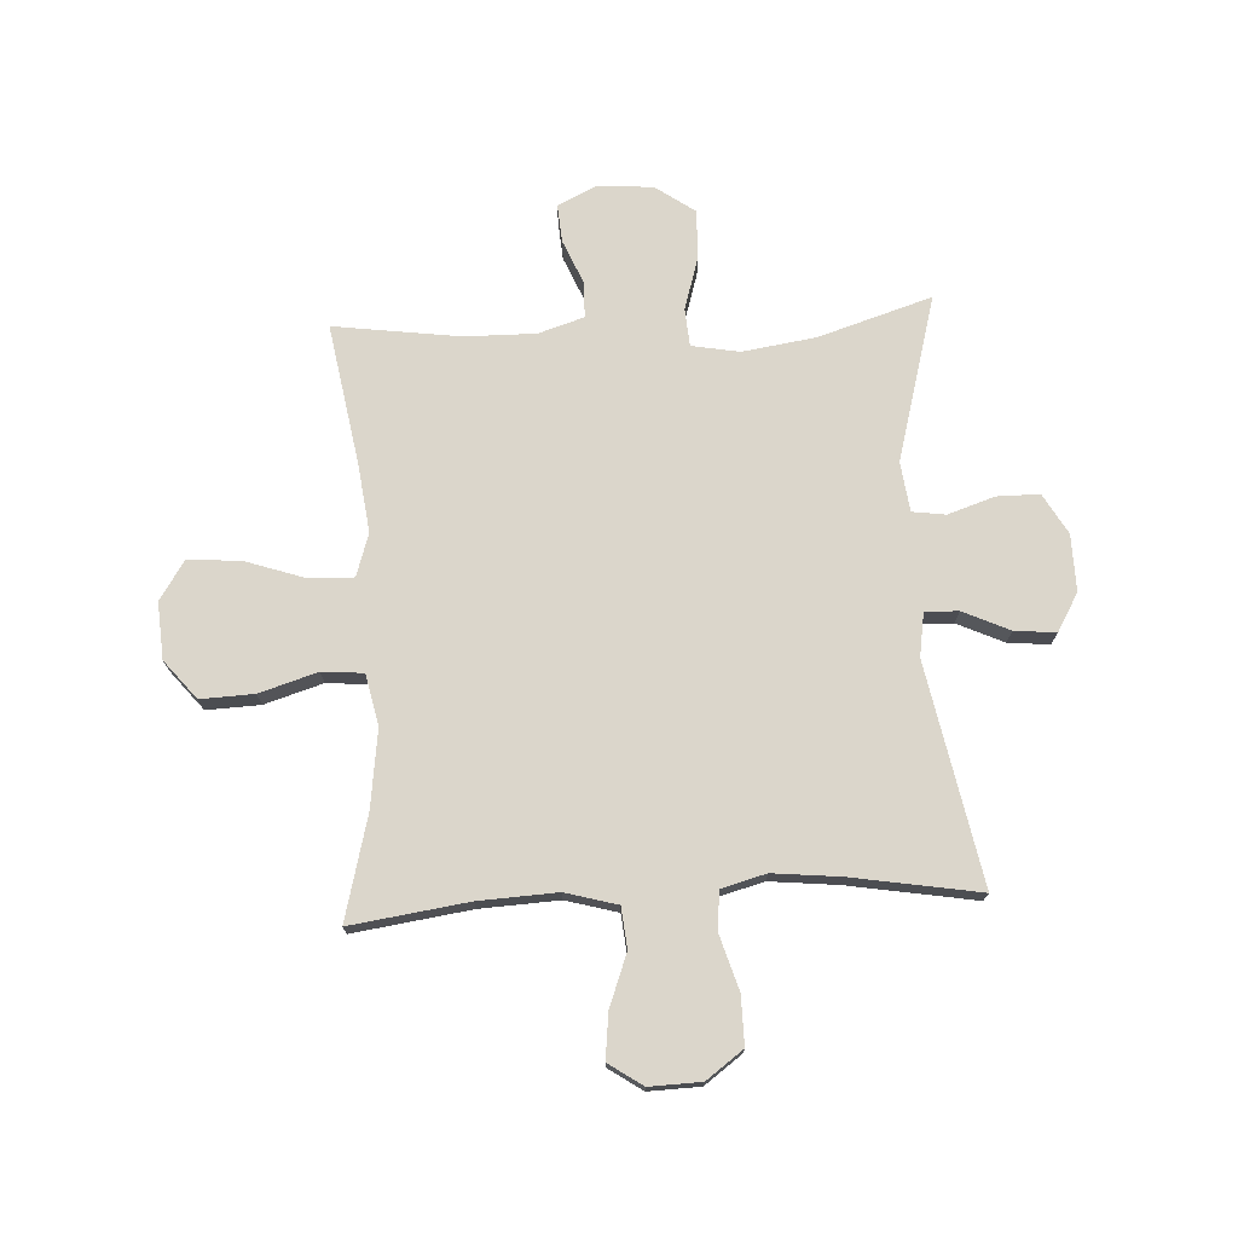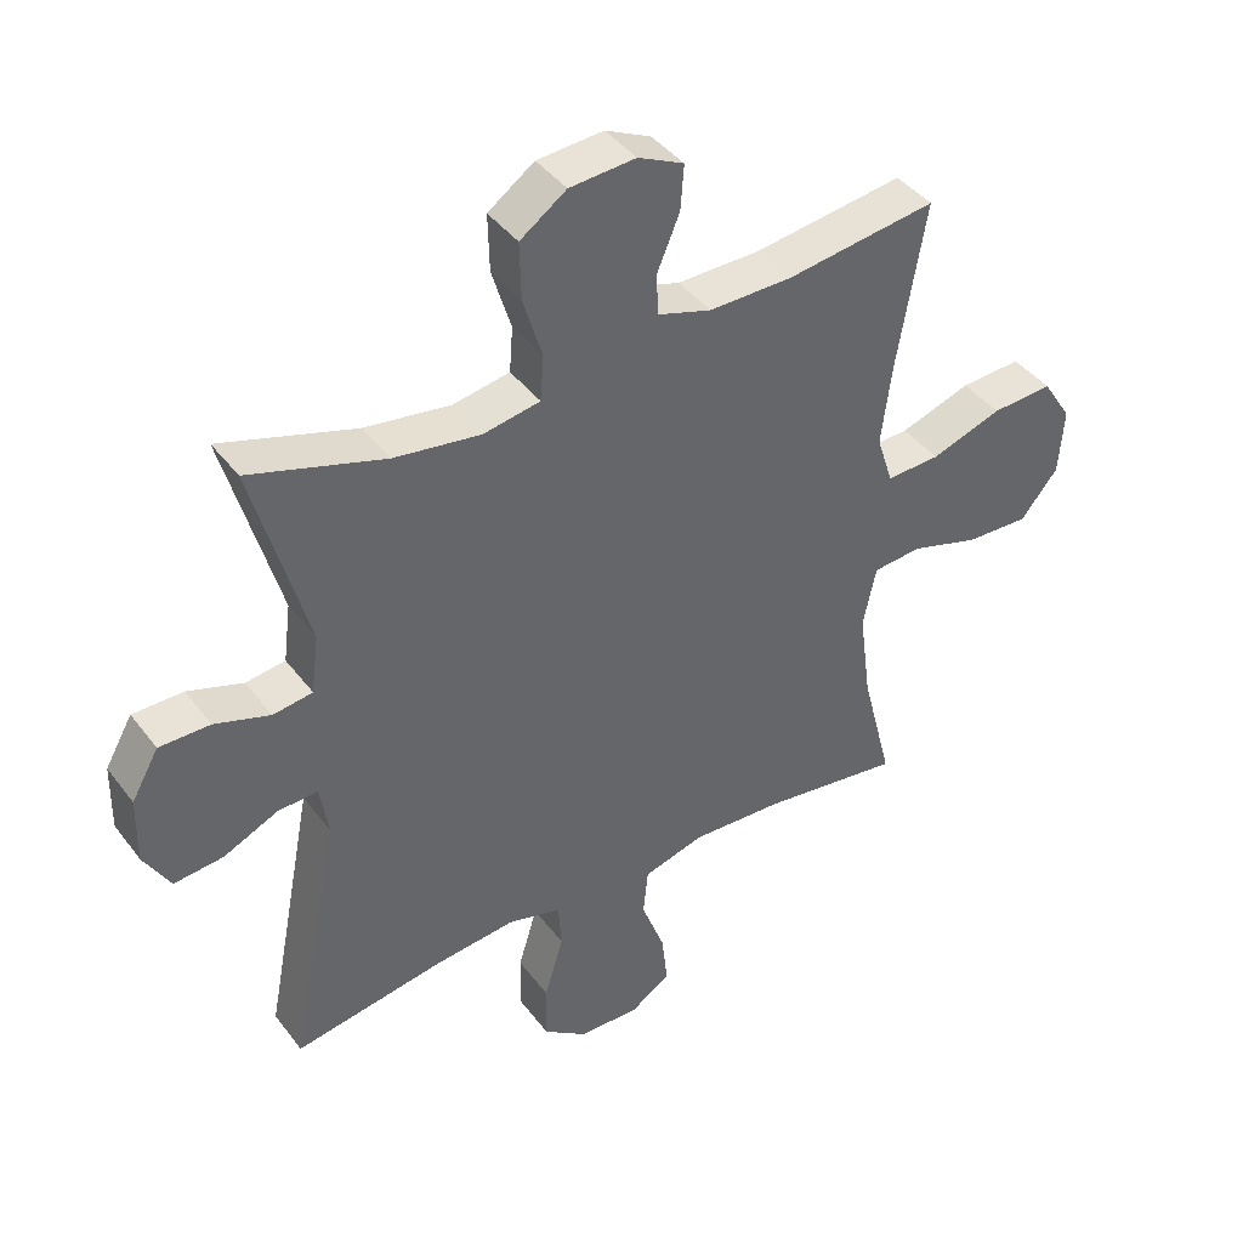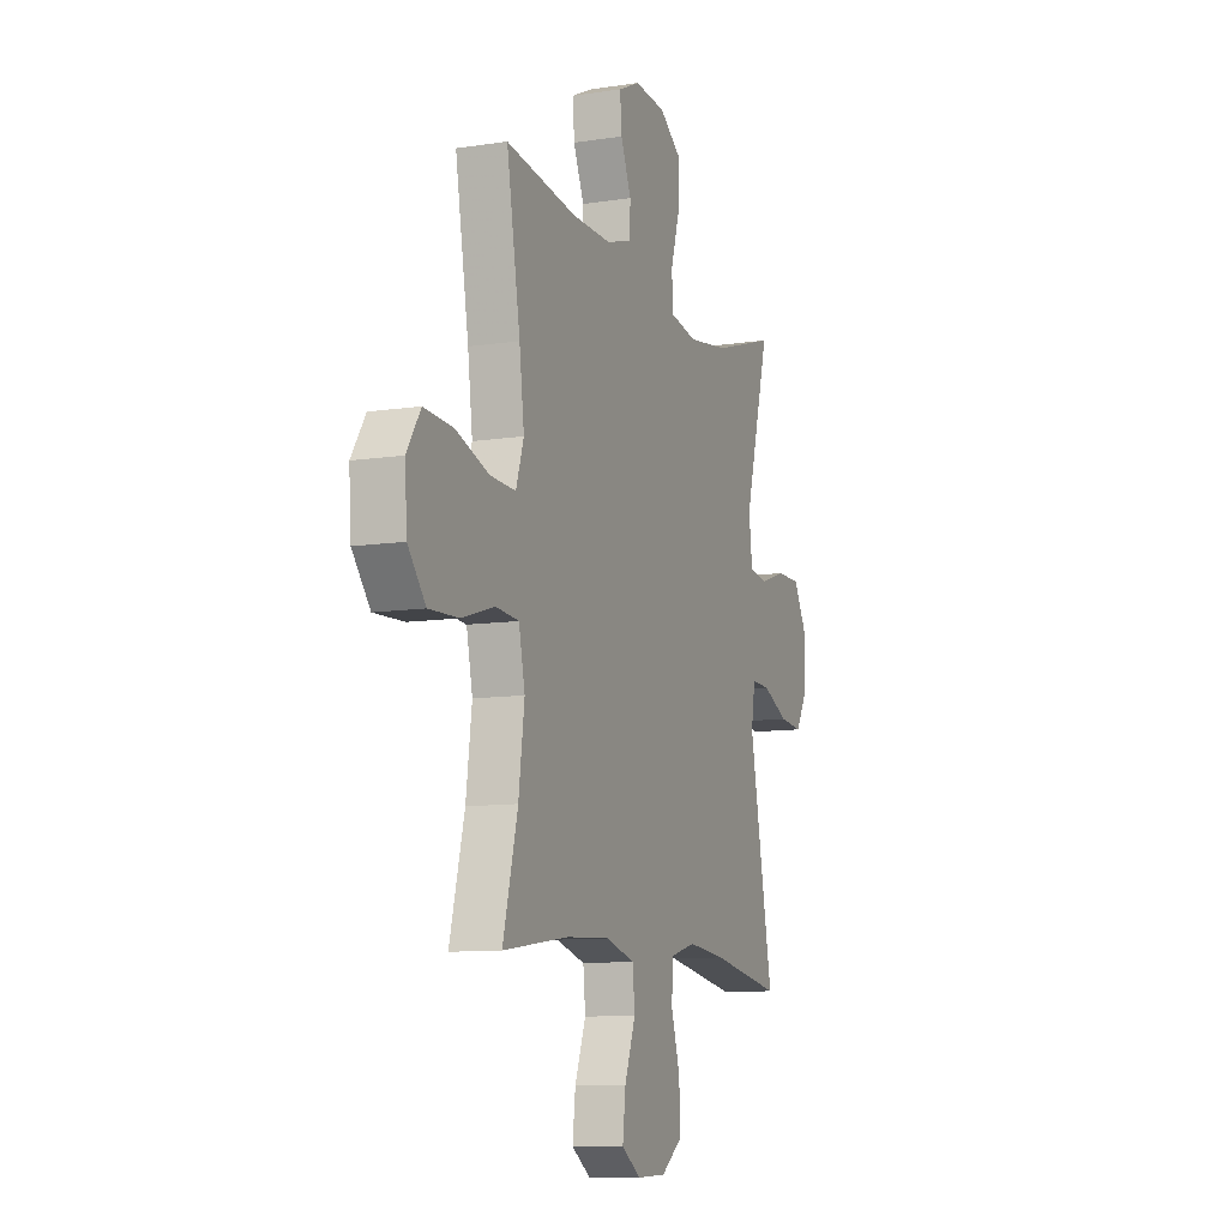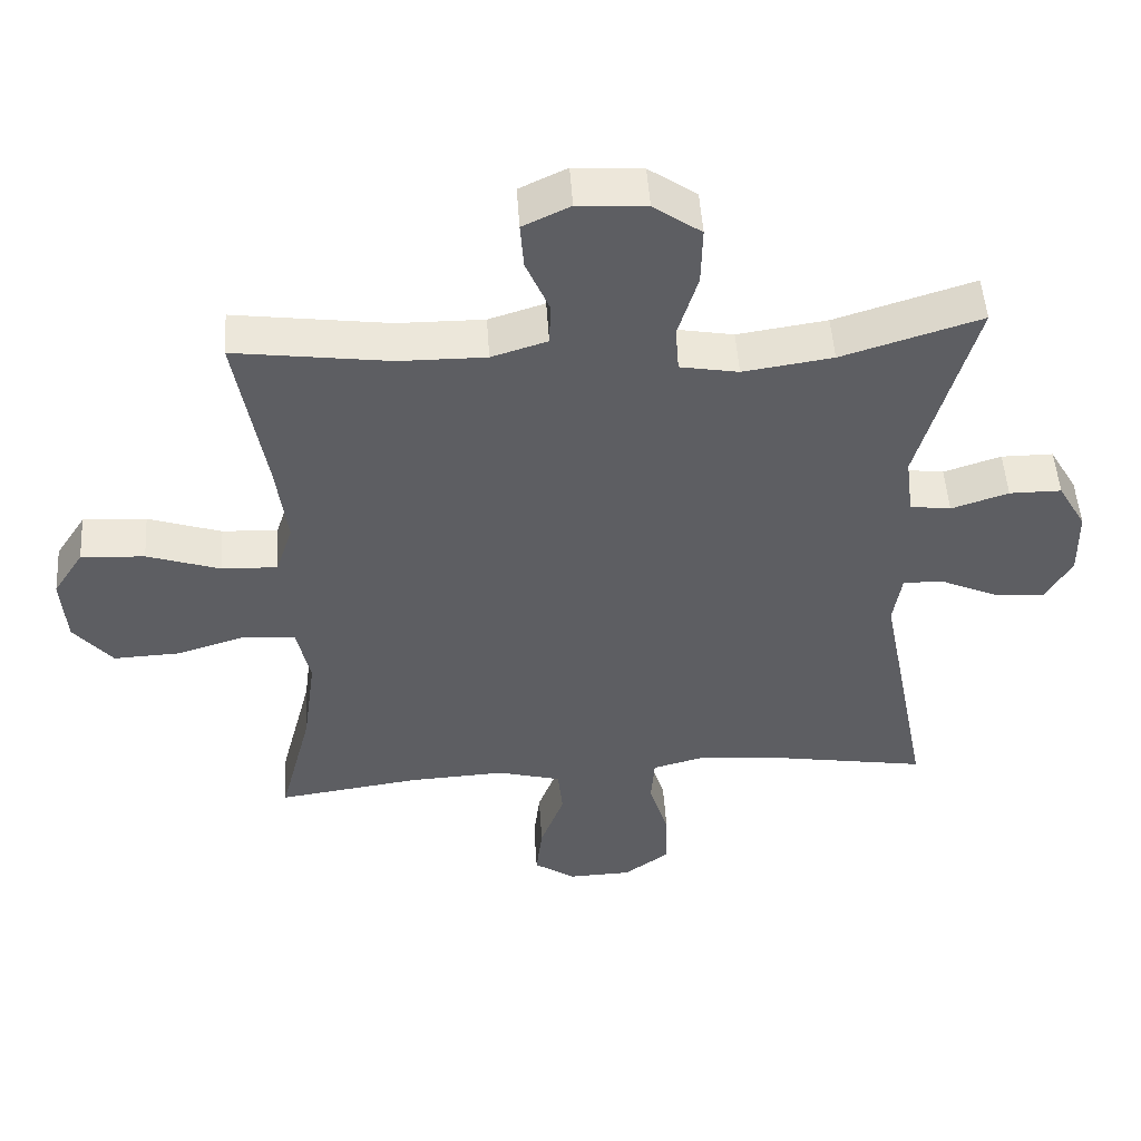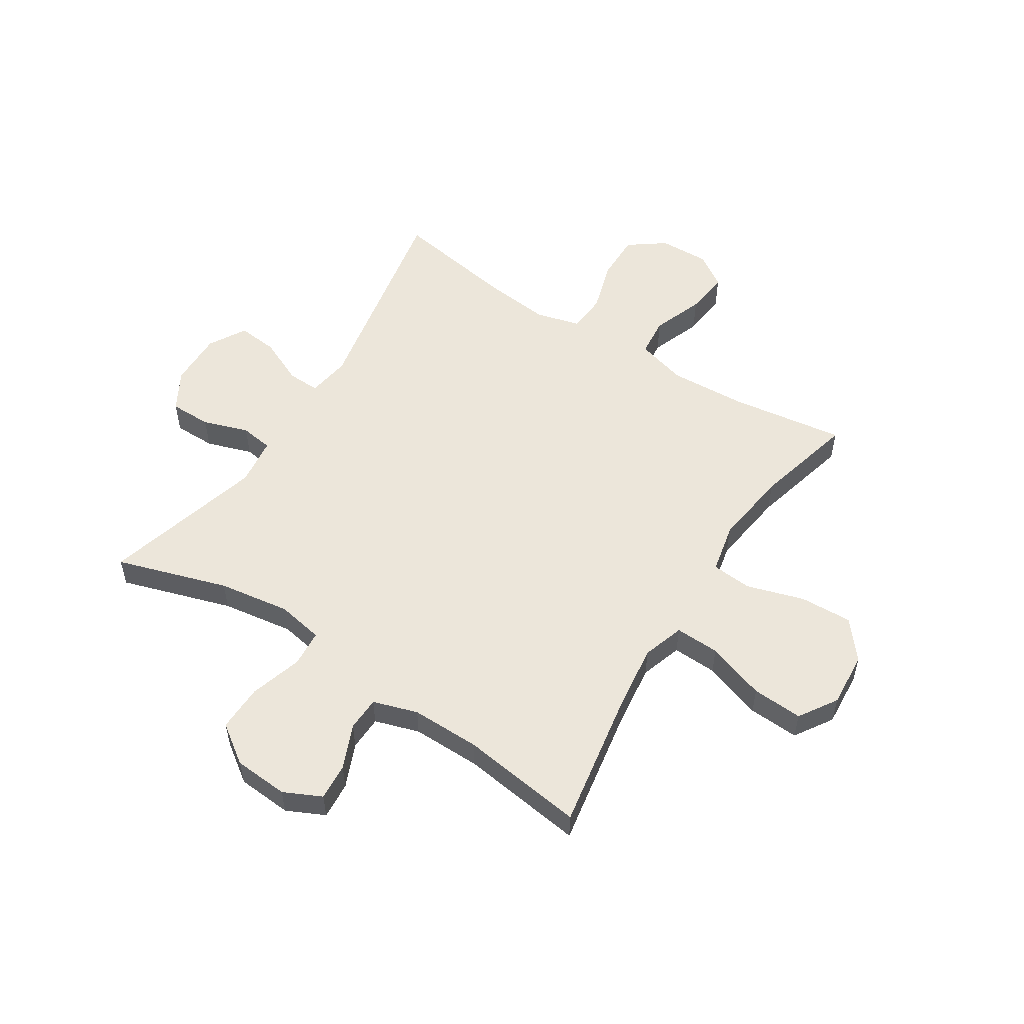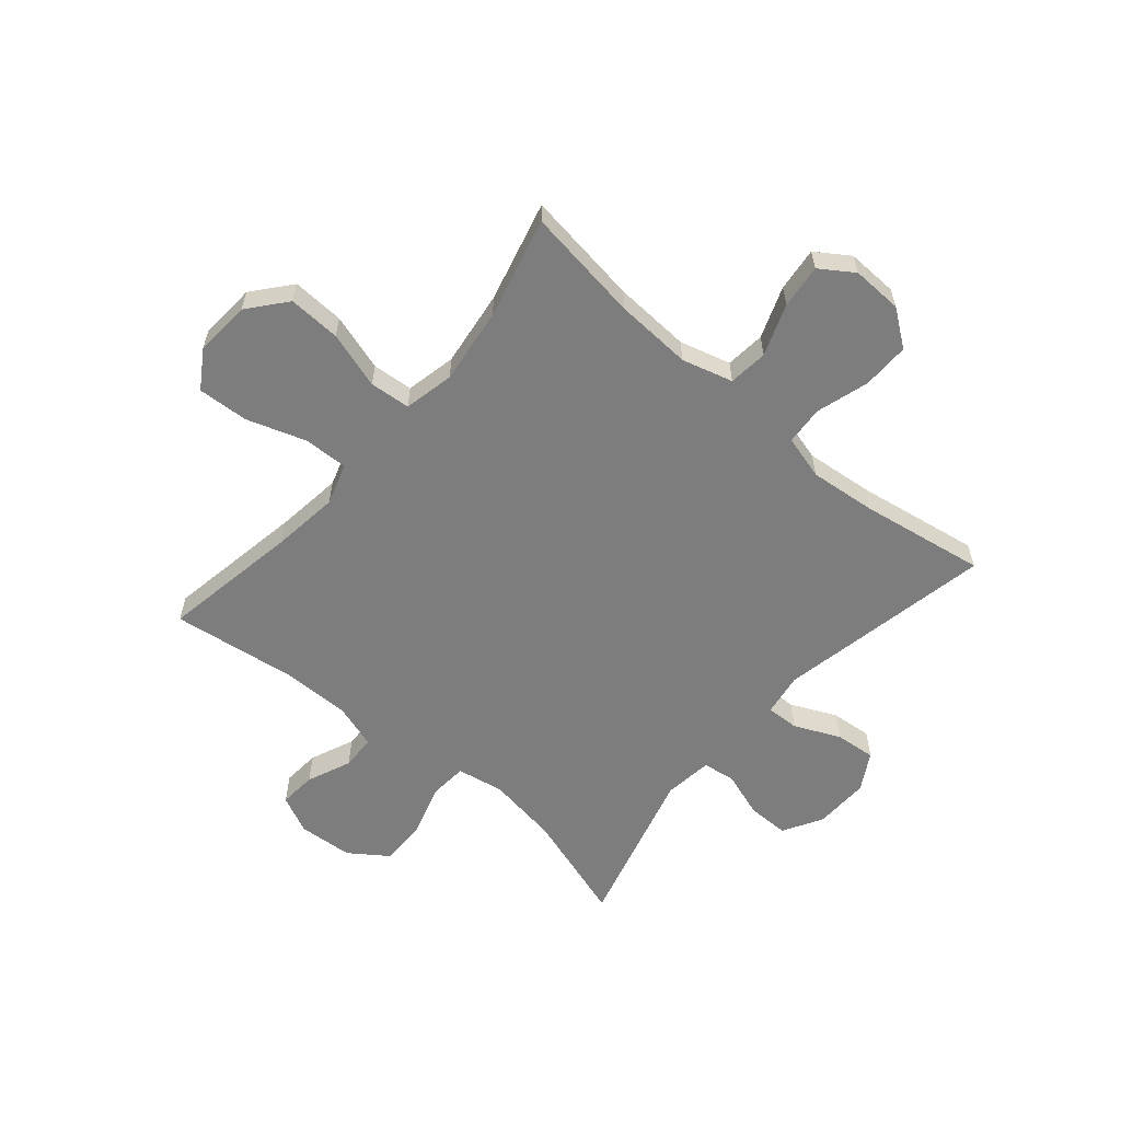
<metadata>
{"format":"obj","ext":"obj","renderer":"f3d","projection":"perspective","resolution":1024,"background":"white","views":[{"elev":73.6,"azim":177.0,"up":"+Y"},{"elev":41.6,"azim":-33.7,"up":"+Z"},{"elev":-10.1,"azim":111.4,"up":"+Z"},{"elev":50.2,"azim":176.3,"up":"+Z"},{"elev":54.3,"azim":32.6,"up":"+Y"},{"elev":-59.2,"azim":139.5,"up":"+Y"}]}
</metadata>
<code>
v 0.5 0.07 0.5
v 0.458 0.07 0.255
v 0.443 0.07 0.137
v 0.467 0.07 0.063
v 0.546 0.07 0.066
v 0.65 0.07 0.101
v 0.74 0.07 0.106
v 0.783 0.07 0.039
v 0.776 0.07 -0.059
v 0.721 0.07 -0.126
v 0.628 0.07 -0.122
v 0.527 0.07 -0.091
v 0.455 0.07 -0.097
v 0.436 0.07 -0.186
v 0.454 0.07 -0.321
v 0.5 0.07 -0.5
v 0.296 0.07 -0.471
v 0.16 0.07 -0.464
v 0.07 0.07 -0.489
v 0.063 0.07 -0.559
v 0.097 0.07 -0.65
v 0.106 0.07 -0.728
v 0.047 0.07 -0.768
v -0.043 0.07 -0.765
v -0.107 0.07 -0.718
v -0.106 0.07 -0.634
v -0.078 0.07 -0.541
v -0.083 0.07 -0.472
v -0.161 0.07 -0.451
v -0.279 0.07 -0.463
v -0.5 0.07 -0.5
v -0.426 0.07 -0.118
v -0.438 0.07 -0.042
v -0.496 0.07 -0.044
v -0.577 0.07 -0.081
v -0.649 0.07 -0.088
v -0.687 0.07 -0.022
v -0.685 0.07 0.076
v -0.645 0.07 0.146
v -0.571 0.07 0.146
v -0.49 0.07 0.119
v -0.432 0.07 0.127
v -0.421 0.07 0.213
v -0.5 0.07 0.5
v -0.303 0.07 0.438
v -0.176 0.07 0.419
v -0.093 0.07 0.434
v -0.088 0.07 0.5
v -0.116 0.07 0.592
v -0.118 0.07 0.676
v -0.05 0.07 0.724
v 0.047 0.07 0.731
v 0.114 0.07 0.699
v 0.109 0.07 0.633
v 0.076 0.07 0.555
v 0.078 0.07 0.494
v 0.157 0.07 0.469
v 0.28 0.07 0.47
v 0.5 0 0.5
v 0.458 0 0.255
v 0.443 0 0.137
v 0.467 0 0.063
v 0.546 0 0.066
v 0.65 0 0.101
v 0.74 0 0.106
v 0.783 0 0.039
v 0.776 0 -0.059
v 0.721 0 -0.126
v 0.628 0 -0.122
v 0.527 0 -0.091
v 0.455 0 -0.097
v 0.436 0 -0.186
v 0.454 0 -0.321
v 0.5 0 -0.5
v 0.296 0 -0.471
v 0.16 0 -0.464
v 0.07 0 -0.489
v 0.063 0 -0.559
v 0.097 0 -0.65
v 0.106 0 -0.728
v 0.047 0 -0.768
v -0.043 0 -0.765
v -0.107 0 -0.718
v -0.106 0 -0.634
v -0.078 0 -0.541
v -0.083 0 -0.472
v -0.161 0 -0.451
v -0.279 0 -0.463
v -0.5 0 -0.5
v -0.426 0 -0.118
v -0.438 0 -0.042
v -0.496 0 -0.044
v -0.577 0 -0.081
v -0.649 0 -0.088
v -0.687 0 -0.022
v -0.685 0 0.076
v -0.645 0 0.146
v -0.571 0 0.146
v -0.49 0 0.119
v -0.432 0 0.127
v -0.421 0 0.213
v -0.5 0 0.5
v -0.303 0 0.438
v -0.176 0 0.419
v -0.093 0 0.434
v -0.088 0 0.5
v -0.116 0 0.592
v -0.118 0 0.676
v -0.05 0 0.724
v 0.047 0 0.731
v 0.114 0 0.699
v 0.109 0 0.633
v 0.076 0 0.555
v 0.078 0 0.494
v 0.157 0 0.469
v 0.28 0 0.47
f 53 54 55
f 52 53 55
f 51 52 55
f 50 51 55
f 49 50 55
f 48 49 55
f 47 48 55 56
f 43 44 45
f 42 43 45 46
f 39 40 41
f 38 39 41
f 37 38 41
f 36 37 41
f 35 36 41
f 34 35 41
f 33 34 41 42
f 42 46 47
f 33 42 47
f 32 33 47
f 25 26 27
f 24 25 27
f 23 24 27
f 22 23 27
f 21 22 27
f 20 21 27
f 19 20 27 28
f 18 19 28 29
f 15 16 17
f 14 15 17 18
f 13 14 18 29
f 10 11 12
f 9 10 12
f 8 9 12
f 7 8 12
f 6 7 12
f 5 6 12
f 4 5 12 13
f 13 29 30
f 4 13 30
f 3 4 30
f 58 1 2
f 31 32 47
f 30 31 47
f 3 30 47
f 2 3 47
f 58 2 47
f 57 58 47
f 47 56 57
f 113 112 111
f 113 111 110
f 113 110 109
f 113 109 108
f 113 108 107
f 113 107 106
f 114 113 106 105
f 103 102 101
f 104 103 101 100
f 99 98 97
f 99 97 96
f 99 96 95
f 99 95 94
f 99 94 93
f 99 93 92
f 100 99 92 91
f 105 104 100
f 105 100 91
f 105 91 90
f 85 84 83
f 85 83 82
f 85 82 81
f 85 81 80
f 85 80 79
f 85 79 78
f 86 85 78 77
f 87 86 77 76
f 75 74 73
f 76 75 73 72
f 87 76 72 71
f 70 69 68
f 70 68 67
f 70 67 66
f 70 66 65
f 70 65 64
f 70 64 63
f 71 70 63 62
f 88 87 71
f 88 71 62
f 88 62 61
f 60 59 116
f 105 90 89
f 105 89 88
f 105 88 61
f 105 61 60
f 105 60 116
f 105 116 115
f 115 114 105
f 1 59 60 2
f 2 60 61 3
f 3 61 62 4
f 4 62 63 5
f 5 63 64 6
f 6 64 65 7
f 7 65 66 8
f 8 66 67 9
f 9 67 68 10
f 10 68 69 11
f 11 69 70 12
f 12 70 71 13
f 13 71 72 14
f 14 72 73 15
f 15 73 74 16
f 16 74 75 17
f 17 75 76 18
f 18 76 77 19
f 19 77 78 20
f 20 78 79 21
f 21 79 80 22
f 22 80 81 23
f 23 81 82 24
f 24 82 83 25
f 25 83 84 26
f 26 84 85 27
f 27 85 86 28
f 28 86 87 29
f 29 87 88 30
f 30 88 89 31
f 31 89 90 32
f 32 90 91 33
f 33 91 92 34
f 34 92 93 35
f 35 93 94 36
f 36 94 95 37
f 37 95 96 38
f 38 96 97 39
f 39 97 98 40
f 40 98 99 41
f 41 99 100 42
f 42 100 101 43
f 43 101 102 44
f 44 102 103 45
f 45 103 104 46
f 46 104 105 47
f 47 105 106 48
f 48 106 107 49
f 49 107 108 50
f 50 108 109 51
f 51 109 110 52
f 52 110 111 53
f 53 111 112 54
f 54 112 113 55
f 55 113 114 56
f 56 114 115 57
f 57 115 116 58
f 58 116 59 1

</code>
